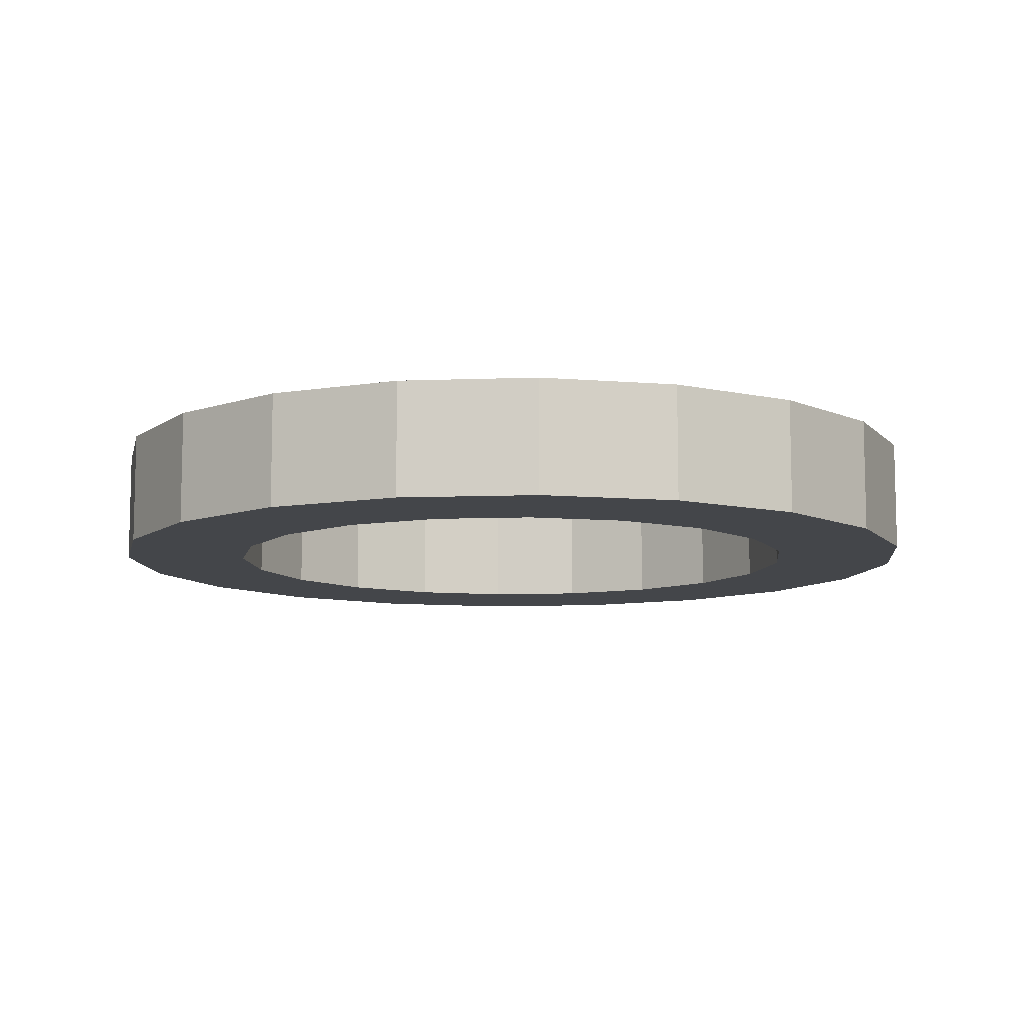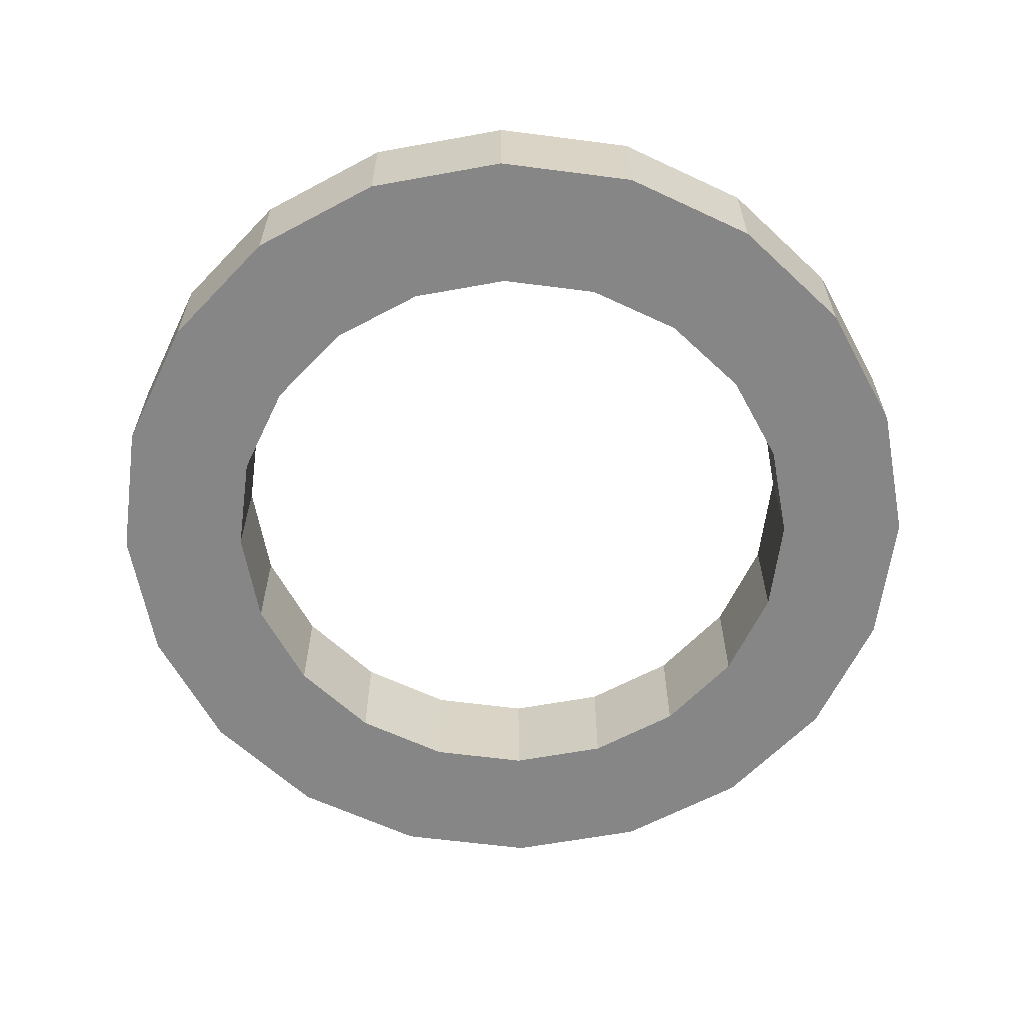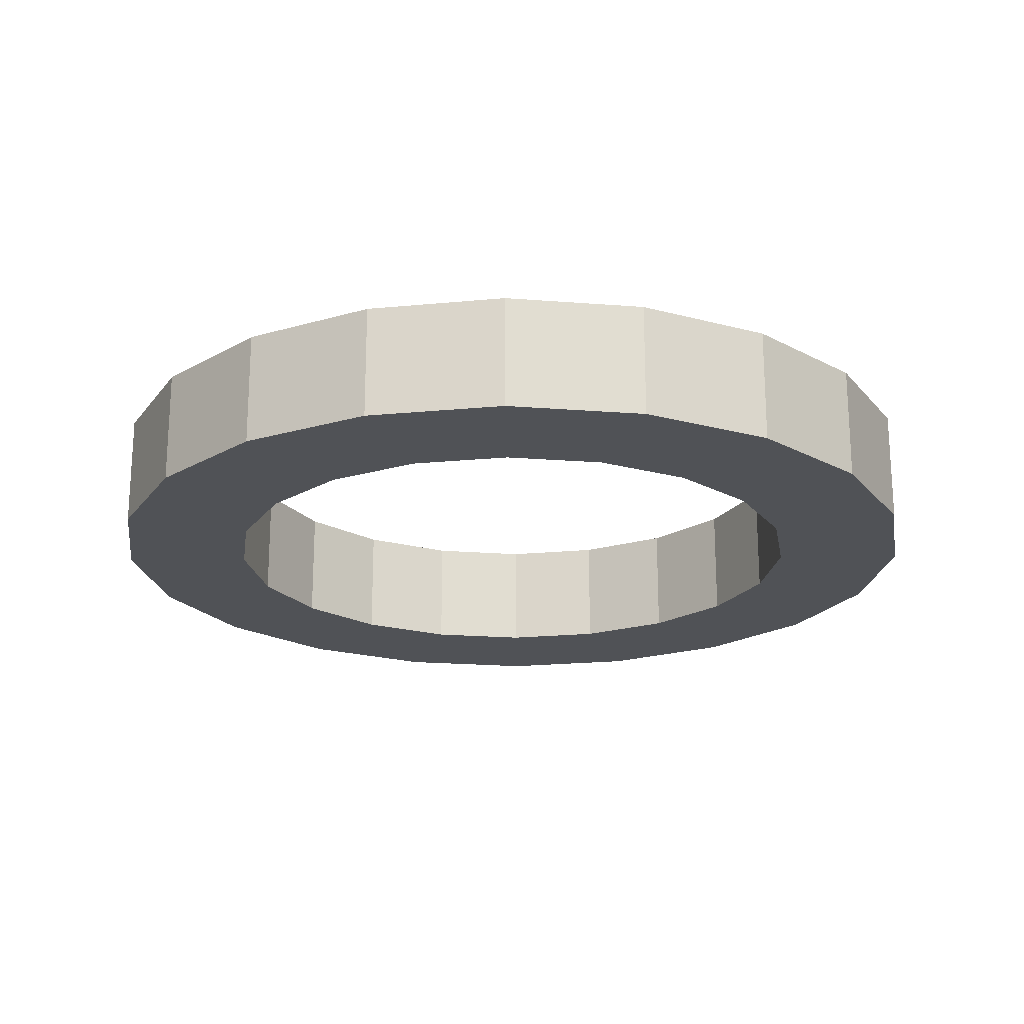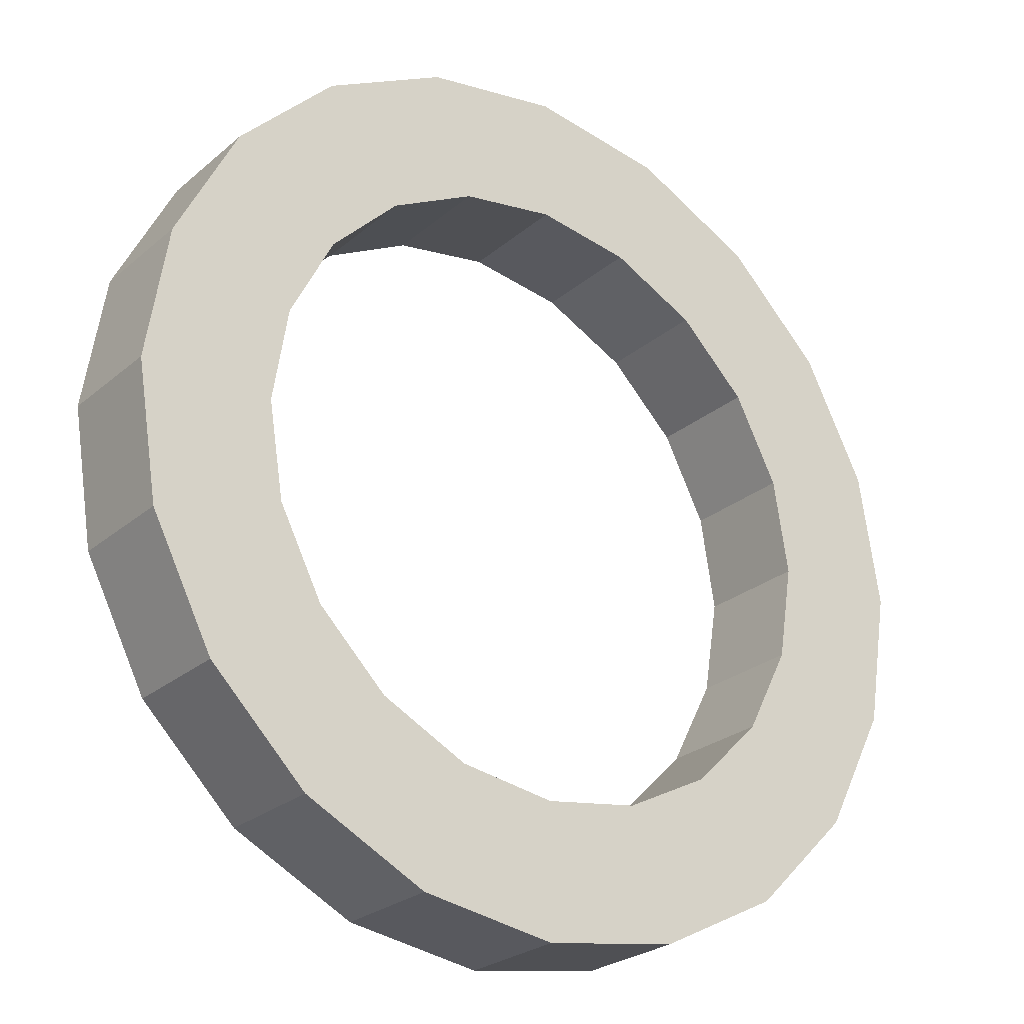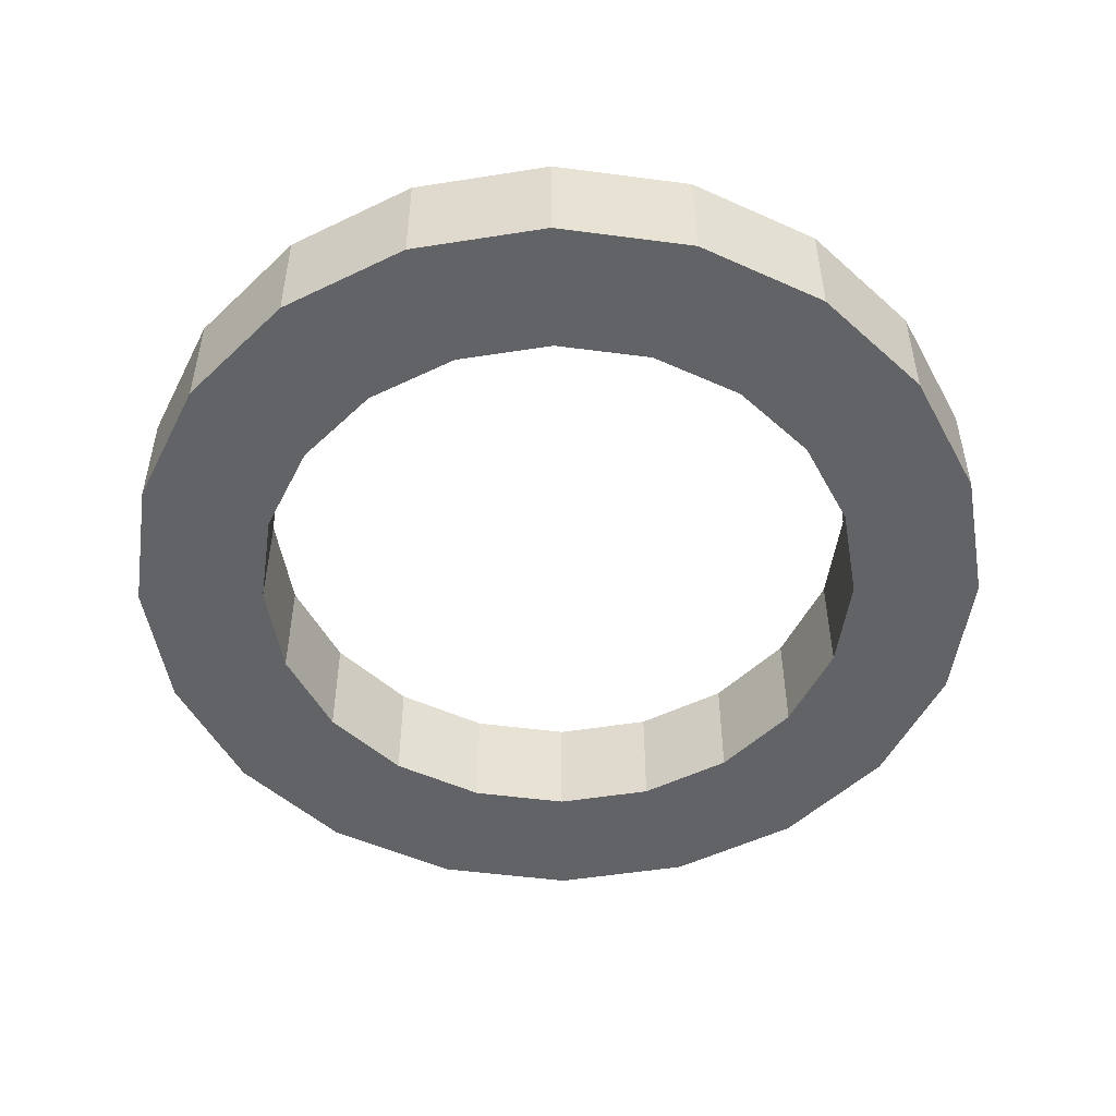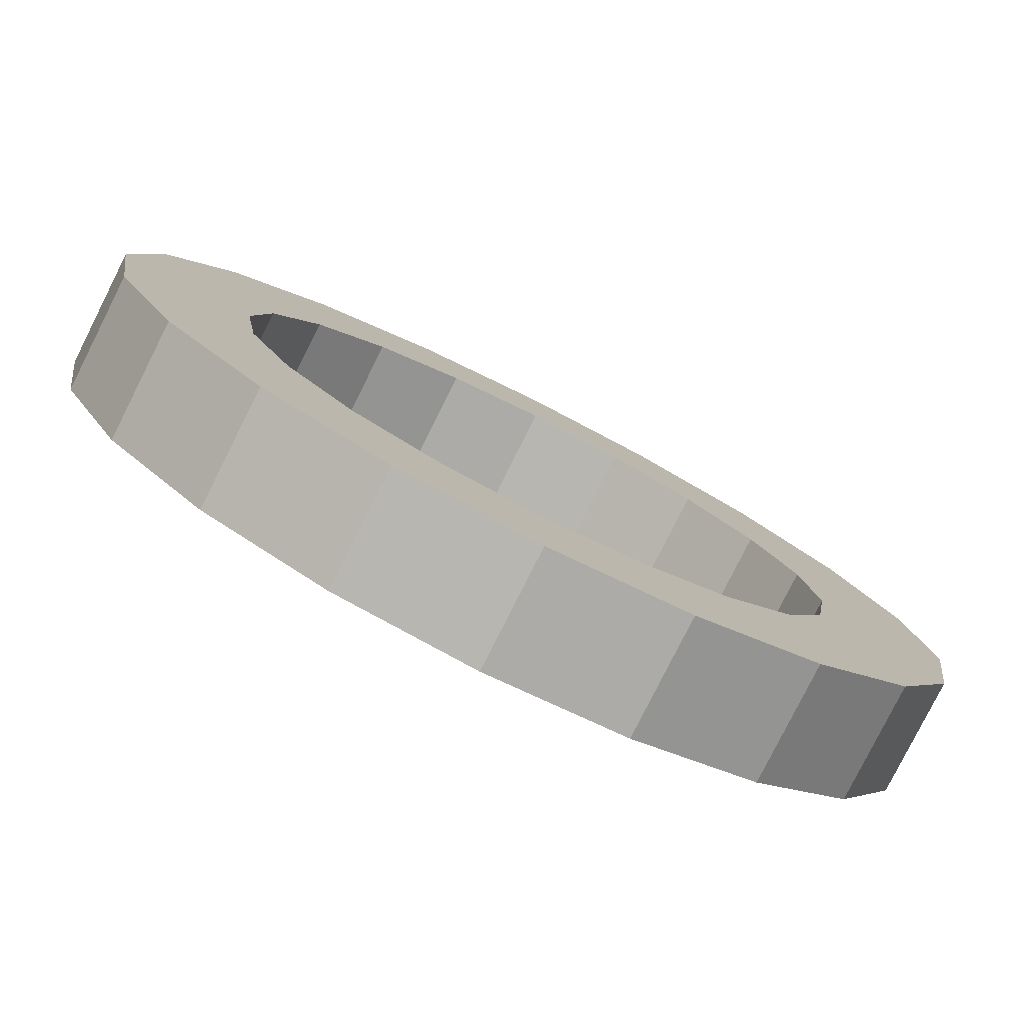
<metadata>
{"format":"obj","ext":"obj","renderer":"f3d","projection":"perspective","resolution":1024,"background":"white","views":[{"elev":-9.5,"azim":50.6,"up":"+Y"},{"elev":-62.2,"azim":-34.5,"up":"+Y"},{"elev":-20.6,"azim":0.9,"up":"+Y"},{"elev":-25.5,"azim":-36.9,"up":"+Z"},{"elev":-50.9,"azim":-35.2,"up":"+Y"},{"elev":-79.9,"azim":-26.7,"up":"+Z"}]}
</metadata>
<code>
o Pipe
g Pipe
v -2.853 -0.39 0.9271
v -3 -0.39 0
v -2.853 0.39 0.9271
v -3 0.39 0
v -2.11 -0.39 0
v -2.007 -0.39 0.652
v -2.11 0.39 0
v -2.007 0.39 0.652
v -2.427 -0.39 1.763
v -2.427 0.39 1.763
v -1.707 -0.39 1.24
v -1.707 0.39 1.24
v -1.763 -0.39 2.427
v -1.763 0.39 2.427
v -1.24 -0.39 1.707
v -1.24 0.39 1.707
v -0.9271 -0.39 2.853
v -0.9271 0.39 2.853
v -0.652 -0.39 2.007
v -0.652 0.39 2.007
v 1.311e-07 -0.39 3
v 1.311e-07 0.39 3
v 9.223e-08 -0.39 2.11
v 9.223e-08 0.39 2.11
v 0.9271 -0.39 2.853
v 0.9271 0.39 2.853
v 0.652 -0.39 2.007
v 0.652 0.39 2.007
v 1.763 -0.39 2.427
v 1.763 0.39 2.427
v 1.24 -0.39 1.707
v 1.24 0.39 1.707
v 2.427 -0.39 1.763
v 2.427 0.39 1.763
v 1.707 -0.39 1.24
v 1.707 0.39 1.24
v 2.853 -0.39 0.9271
v 2.853 0.39 0.9271
v 2.007 -0.39 0.652
v 2.007 0.39 0.652
v 3 -0.39 -2.623e-07
v 3 0.39 -2.623e-07
v 2.11 -0.39 -1.845e-07
v 2.11 0.39 -1.845e-07
v 2.853 -0.39 -0.9271
v 2.853 0.39 -0.9271
v 2.007 -0.39 -0.652
v 2.007 0.39 -0.652
v 2.427 -0.39 -1.763
v 2.427 0.39 -1.763
v 1.707 -0.39 -1.24
v 1.707 0.39 -1.24
v 1.763 -0.39 -2.427
v 1.763 0.39 -2.427
v 1.24 -0.39 -1.707
v 1.24 0.39 -1.707
v 0.9271 -0.39 -2.853
v 0.9271 0.39 -2.853
v 0.652 -0.39 -2.007
v 0.652 0.39 -2.007
v -3.577e-08 -0.39 -3
v -3.577e-08 0.39 -3
v -2.516e-08 -0.39 -2.11
v -2.516e-08 0.39 -2.11
v -0.9271 -0.39 -2.853
v -0.9271 0.39 -2.853
v -0.652 -0.39 -2.007
v -0.652 0.39 -2.007
v -1.763 -0.39 -2.427
v -1.763 0.39 -2.427
v -1.24 -0.39 -1.707
v -1.24 0.39 -1.707
v -2.427 -0.39 -1.763
v -2.427 0.39 -1.763
v -1.707 -0.39 -1.24
v -1.707 0.39 -1.24
v -2.853 -0.39 -0.9271
v -2.853 0.39 -0.9271
v -2.007 -0.39 -0.652
v -2.007 0.39 -0.652
f 3 4 2 1
f 7 8 6 5
f 10 3 1 9
f 8 12 11 6
f 14 10 9 13
f 12 16 15 11
f 18 14 13 17
f 16 20 19 15
f 22 18 17 21
f 20 24 23 19
f 26 22 21 25
f 24 28 27 23
f 30 26 25 29
f 28 32 31 27
f 34 30 29 33
f 32 36 35 31
f 38 34 33 37
f 36 40 39 35
f 42 38 37 41
f 40 44 43 39
f 46 42 41 45
f 44 48 47 43
f 50 46 45 49
f 48 52 51 47
f 54 50 49 53
f 52 56 55 51
f 58 54 53 57
f 56 60 59 55
f 62 58 57 61
f 60 64 63 59
f 66 62 61 65
f 64 68 67 63
f 70 66 65 69
f 68 72 71 67
f 74 70 69 73
f 72 76 75 71
f 78 74 73 77
f 76 80 79 75
f 4 78 77 2
f 80 7 5 79
f 5 6 1 2
f 8 7 4 3
f 6 11 9 1
f 12 8 3 10
f 11 15 13 9
f 16 12 10 14
f 15 19 17 13
f 20 16 14 18
f 19 23 21 17
f 24 20 18 22
f 23 27 25 21
f 28 24 22 26
f 27 31 29 25
f 32 28 26 30
f 31 35 33 29
f 36 32 30 34
f 35 39 37 33
f 40 36 34 38
f 39 43 41 37
f 44 40 38 42
f 43 47 45 41
f 48 44 42 46
f 47 51 49 45
f 52 48 46 50
f 51 55 53 49
f 56 52 50 54
f 55 59 57 53
f 60 56 54 58
f 59 63 61 57
f 64 60 58 62
f 63 67 65 61
f 68 64 62 66
f 67 71 69 65
f 72 68 66 70
f 71 75 73 69
f 76 72 70 74
f 75 79 77 73
f 80 76 74 78
f 79 5 2 77
f 7 80 78 4

</code>
